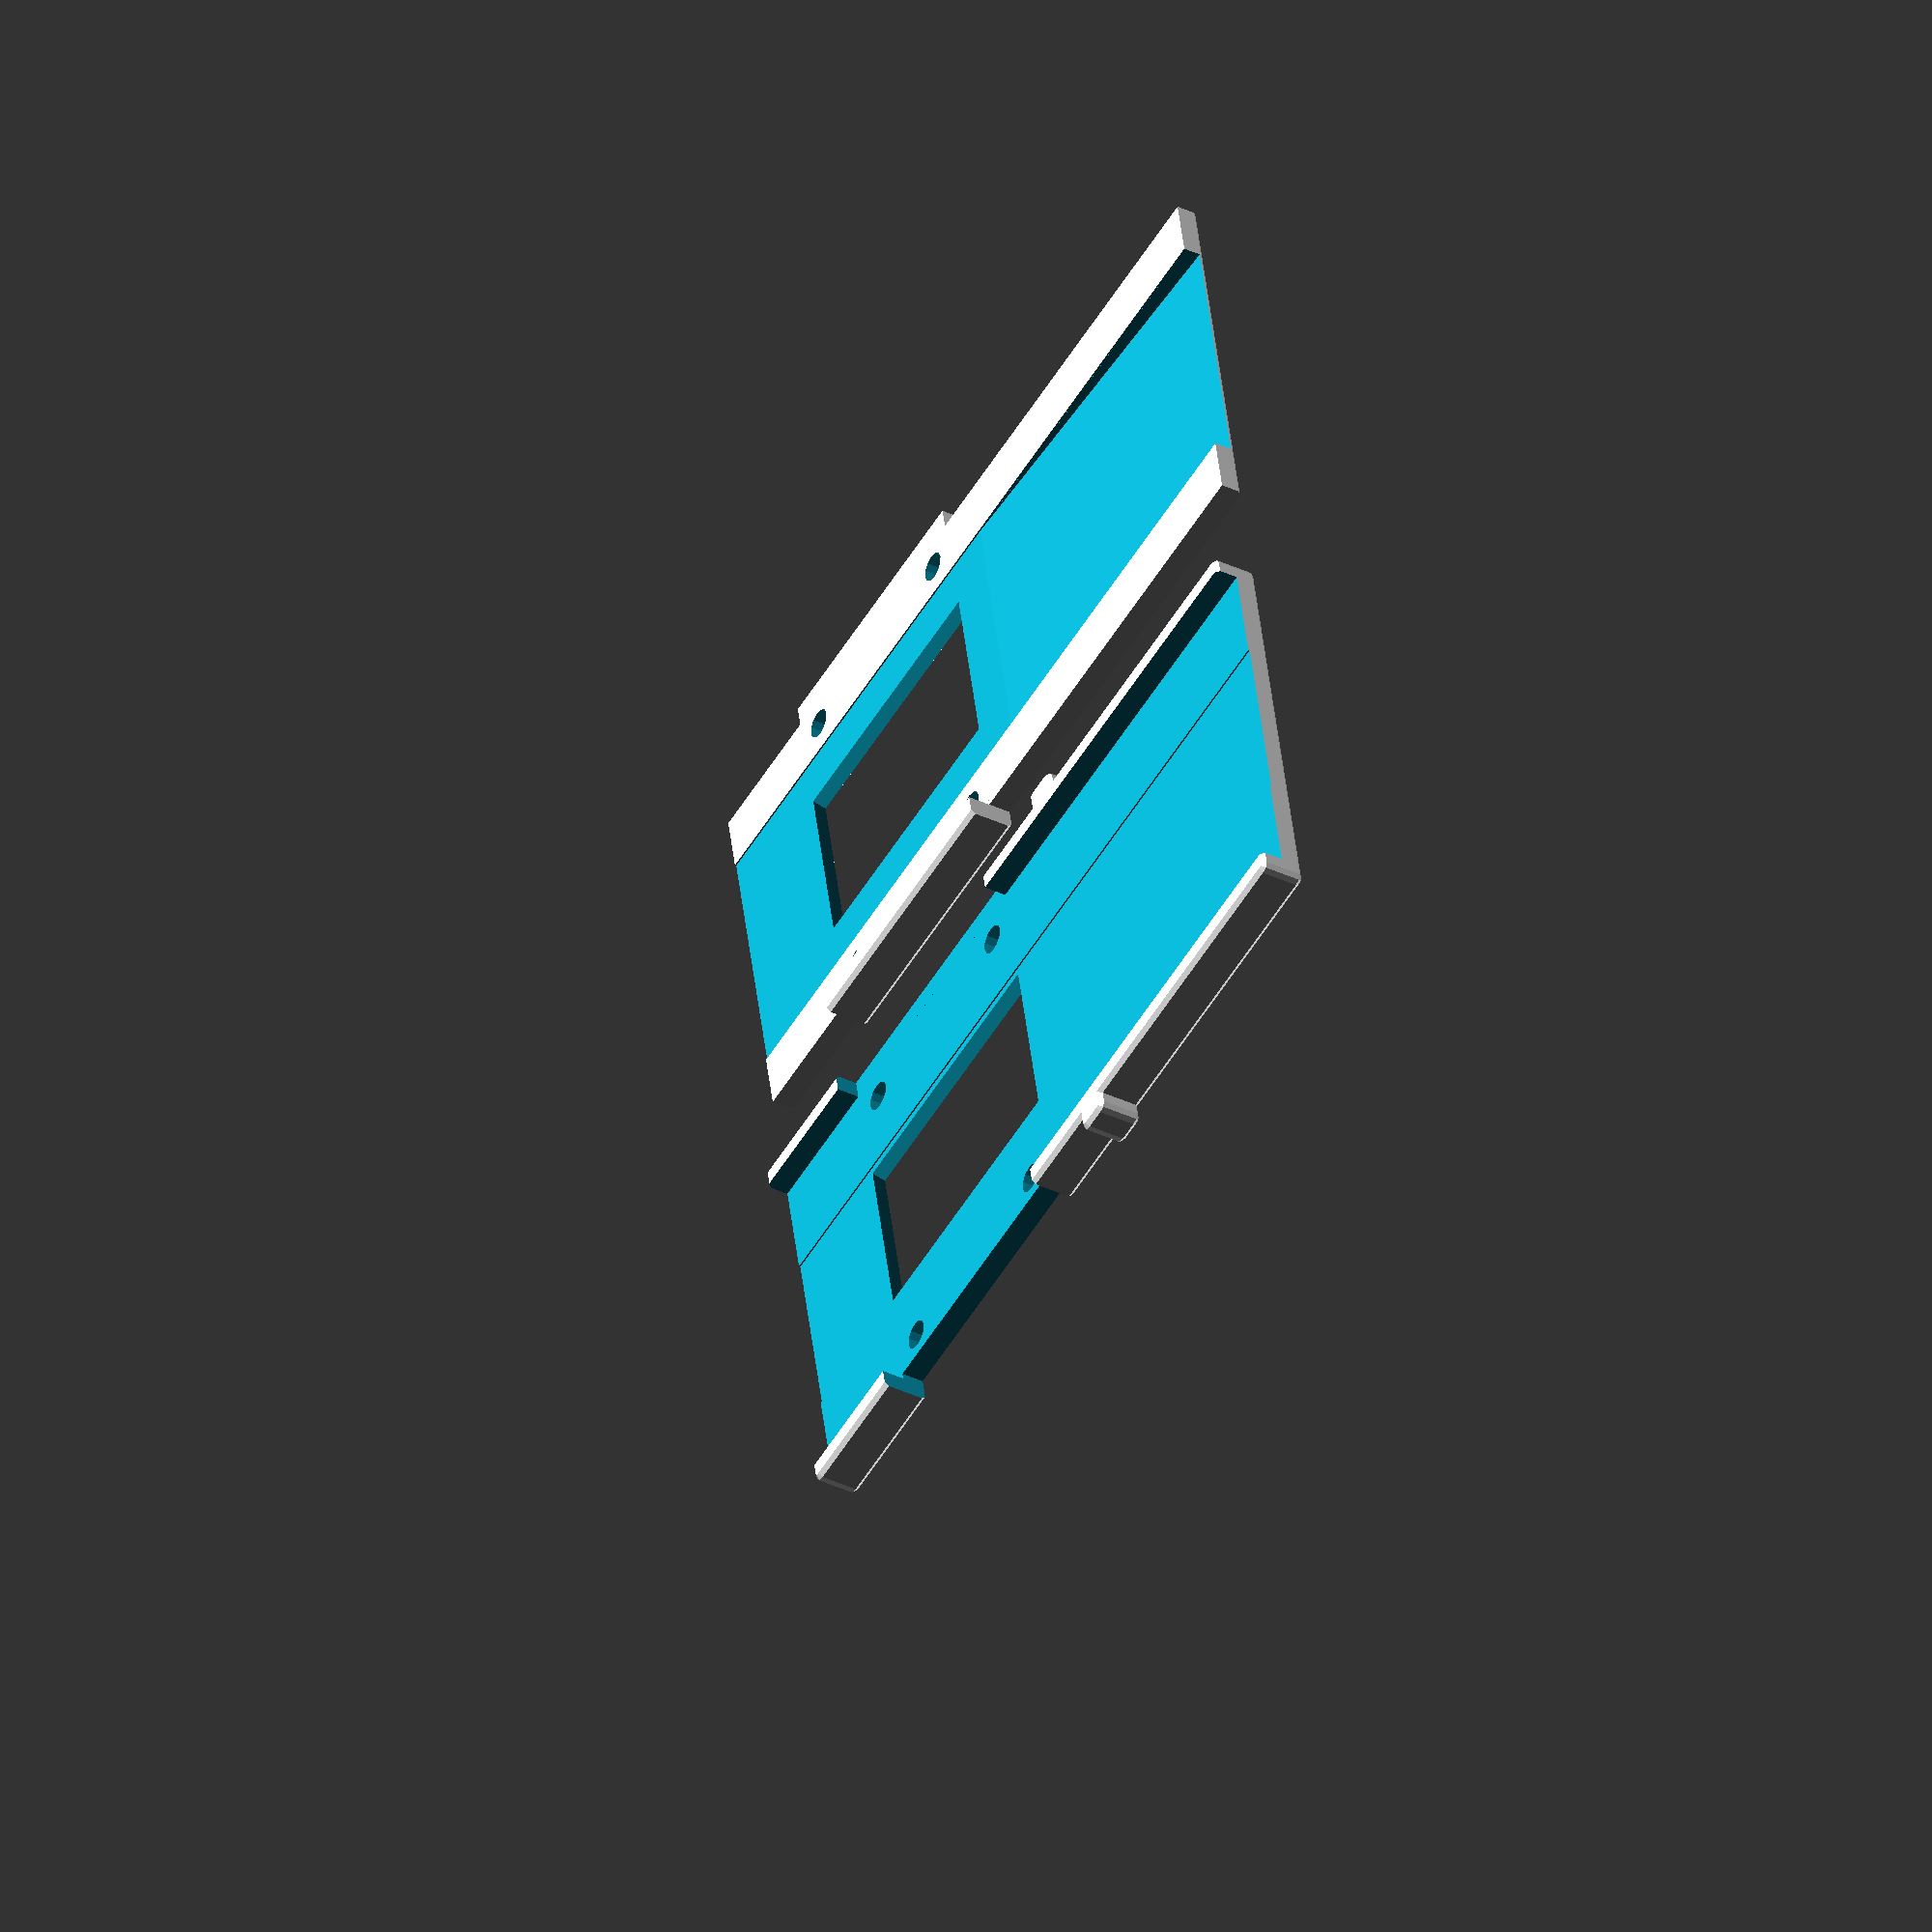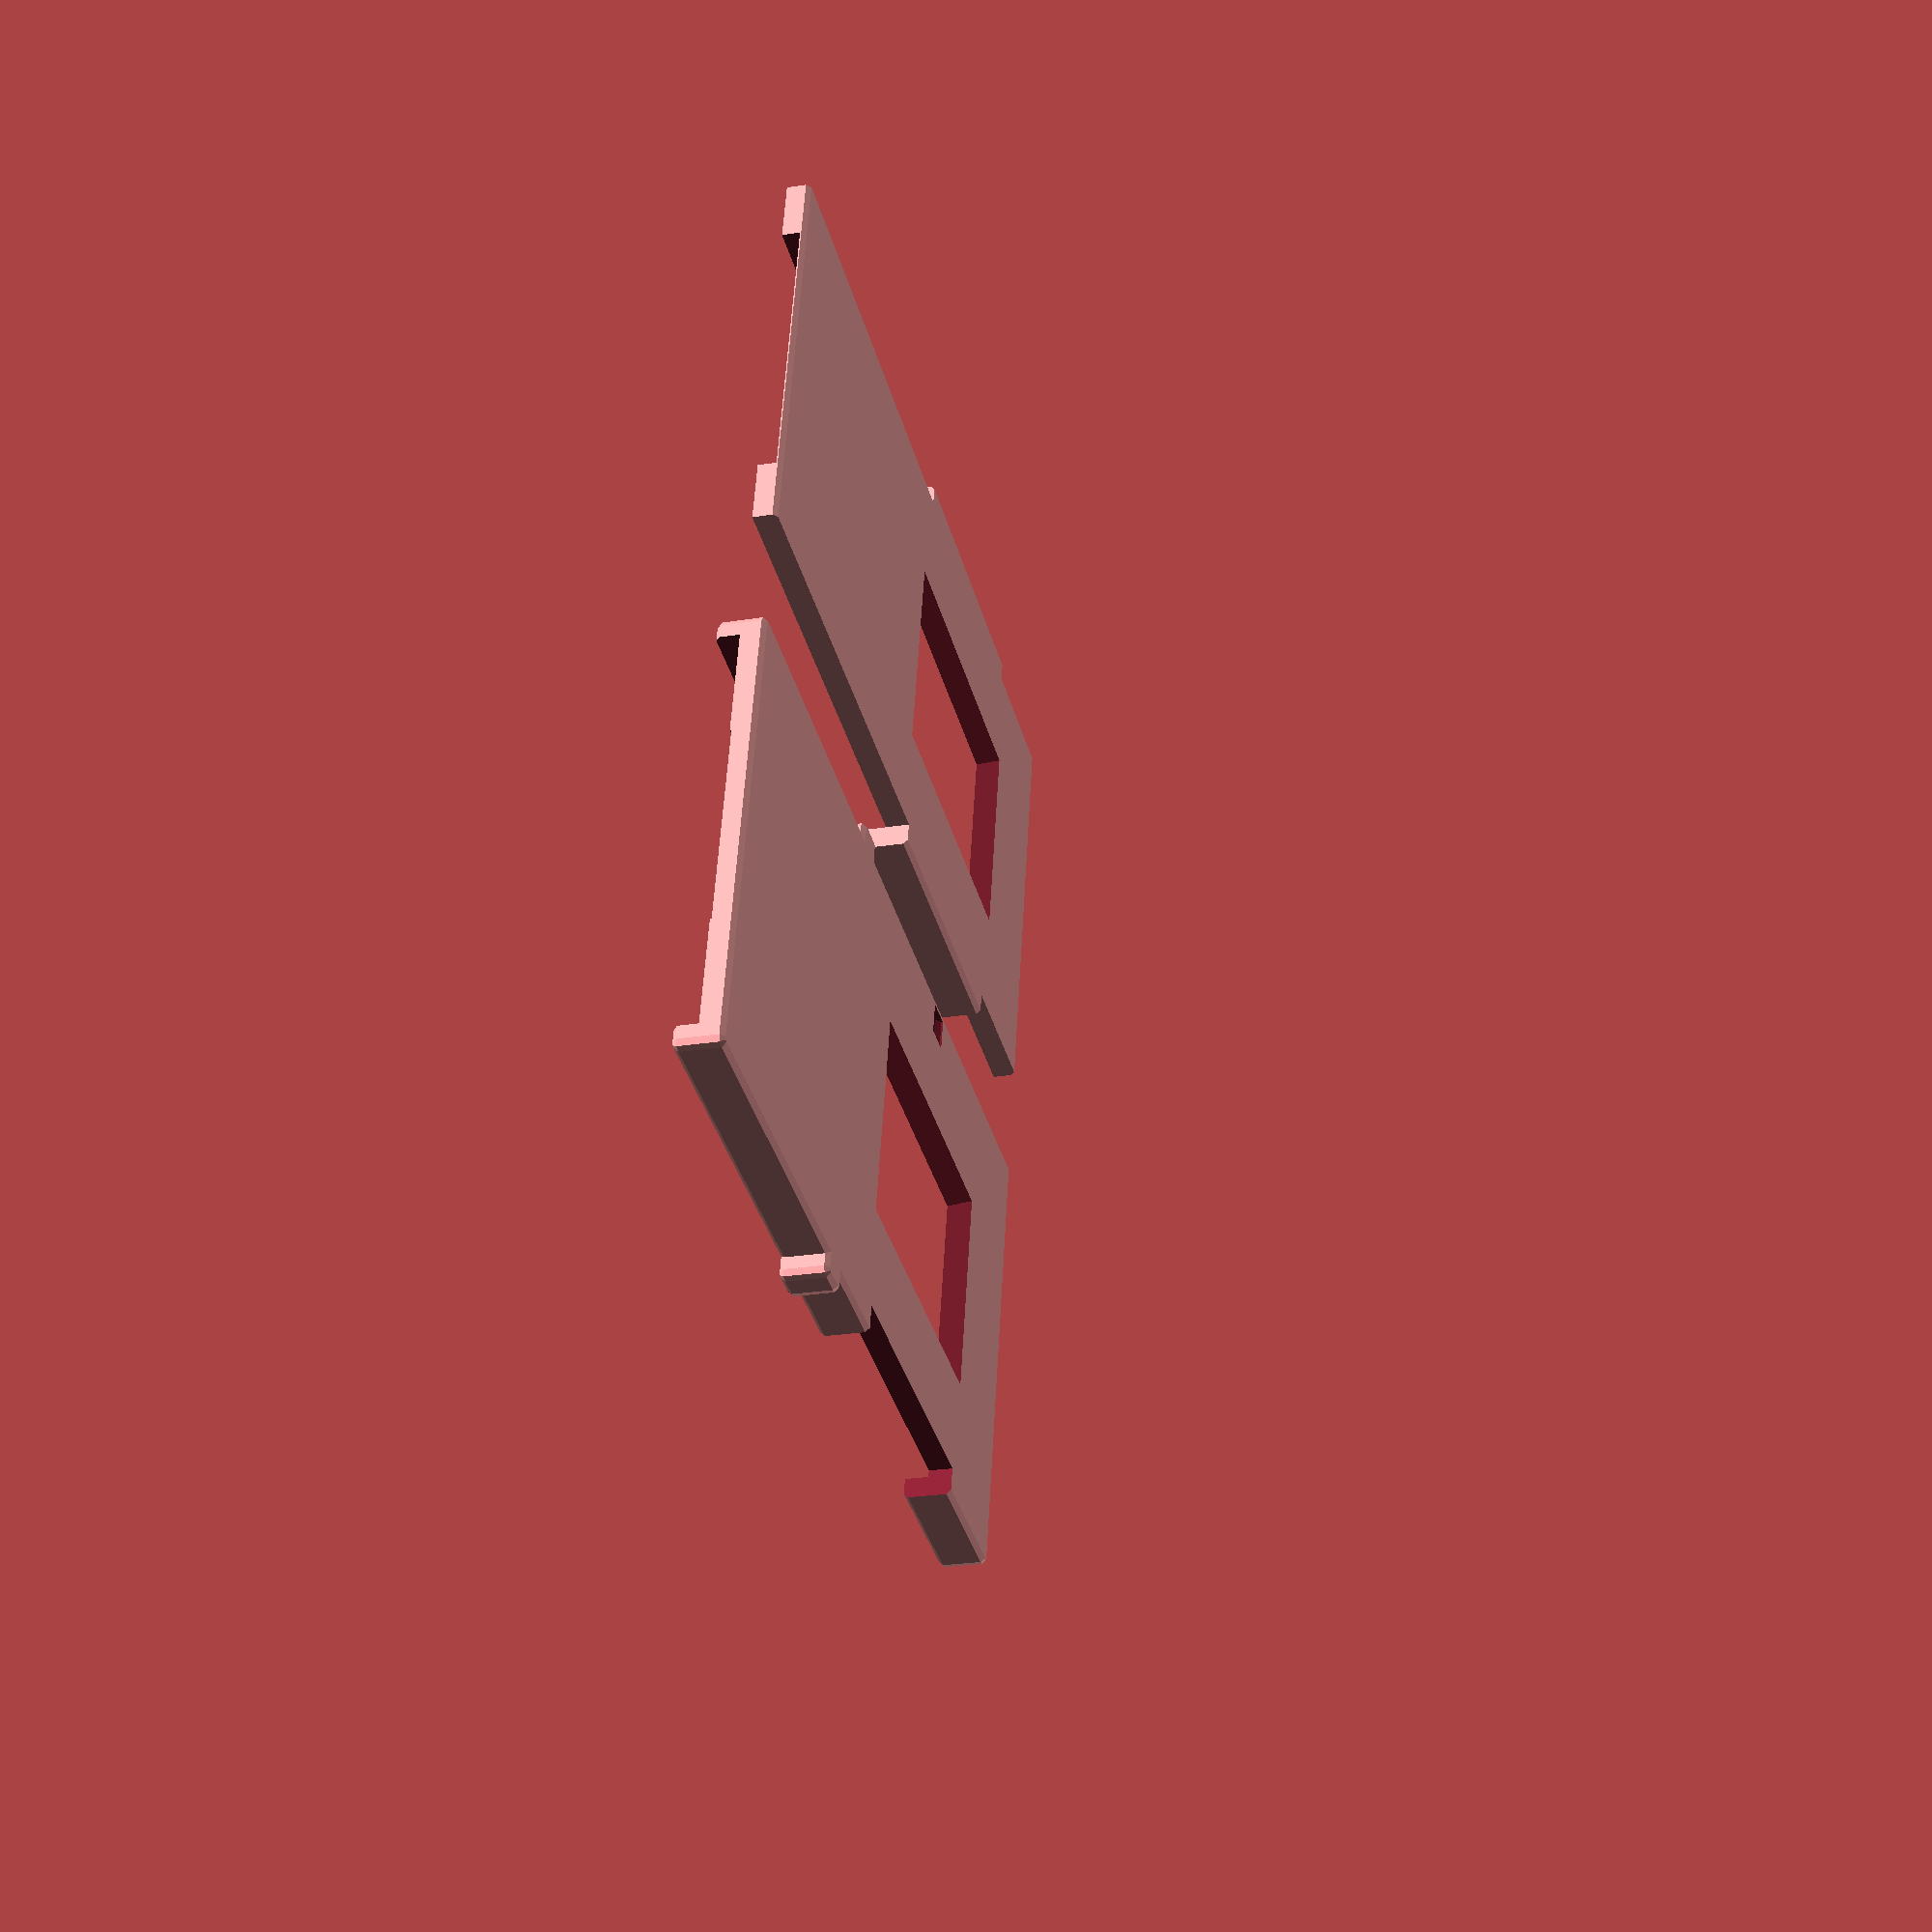
<openscad>
// -*- mode: SCAD ; c-file-style: "ellemtel" ; coding: utf-8 -*-
//
// Holder to scan Minox film strips with a Reflecta ProScan 10T
//
// © 2018 Roland Sieker <ospalh@gmail.com>
// Licence: CC-BY-SA 4.0


// Customizer-code rausgenommen. Hier gibt’s nicht viel zu verstellen.

// Teile wieder rein. Das preview, stack, print ist gut.
// … to preview. You will get all parts when you click “Create Thing”.
part = "halter"; // [halter: Filmhalter, einsatz: Klemmeinsatz]


// Auf false schalten, ums STL zu erzeugen
preview = true;


// Ausser vielleicht den Filmstreifengrößen.

// *******************
// These are for 135
// *******************
// Comment them out for 110
w_streifen = 35;
w_bild = 24;
l_bild = 36;



// // ********************
// // Try this set for 110
// // ********************
// // Uncomment these in for 110
// w_streifen = 16;
// w_bild = 13;
// l_bild = 17;


// Größen des Halters.

// Länge == Maß in Richtung des Filmlaus.
// Höhe == Maß normal zum Film
// Breite oder Weite == Maß in Richtung Filmkante zu Filmkante

// Die beiden wichtigen. Wenn diese falsch sind passt’s nicht oder wackelt.
h_ue_a = 6;  // Höhe über alles
w_gesamt = 59;  // Gesamtbreite

l_scanner = 72;  // Bestimmt die Position der Stoppnase und die Breite links
r_r = 1;  // Rundungsradius

l_sr = (l_scanner - l_bild)/2;
echo("Randbreite", l_sr);
l_er = 40;  // Extrabreite rechts. Dient dem Keil und dem Ausziehen des Halters.


// Auch wichtig:
l_zk = 4;  // Länge Zentrierkerbe
b_zk = 4;  // Breite Zentrierkerbe
h_zk = 1.2;  // Tiefe der Zentrierkerbe
w_zk = 1;  // Wand bzw Abstand der Zentrierkerbe vom Rand

l_griff = l_bild;
w_rand = 3;


w_stop = w_gesamt + 5;  // Breite für Klotz, der Durchschieben den Halters verhindert.
l_stop = 5;  // Länge für diesen Klotz



l_filmsteg = 0.4;
// Steg zwischen zwei Bildern. Ein mal rüber mit der Düse sollte funktionieren.


// Größen der Haltemagnete
d_mag = 3.8; // großes Loch
h_mag = 1;

w_schraeg = 1.5;  // Breite der Abschrägung rund um die Filmfenster




// *******************************************************
// Extra parameters. These can be changed reasonably safely.


w = 1.8;  // Wall width
p = 1.2;  // Bottom, top plate height
c = 0.6;  // Clearance
angle = 60; // Overhangs much below 60° are a problem for me

// *******************************************************
// Some shortcuts. These shouldn’t be changed

tau = 2 * PI;  // π is still wrong. τ = ⌀ ÷ r

xy_factor = 1/tan(angle);
// To get from a height to a horizontal width inclined correctly
z_factor = tan(angle);  // The other way around

some_distance = 1.2 * w_gesamt;
ms = 0.01;  // Muggeseggele.

// fn for differently sized objects and fs, fa; all for preview or rendering.
pna = 40;
pnb = 15;
pa = 5;
ps = 1;
rna = 180;
rnb = 30;
ra = 1;
rs = 0.1;
function na() = (preview) ? pna : rna;
function nb() = (preview) ? pnb : rnb;
$fs = (preview) ? ps : rs;
$fa = (preview) ? pa : ra;


l_ue_a =  l_sr + l_bild + l_sr + l_er;
echo("Länge über alles",l_ue_a);
w_einsatz = w_gesamt - 2 * w_rand;
h_bd = h_ue_a/2;  // Höhe Boden oder Deckel

h_bk = 0.2;  // Höhe Bildkerbe. 0.4 mm (dies × 2) sollte reichen. Für 1. test
w_br = 1;  // Extra Rand für Bildkerbe. (Mit der Perforation haben wir’s.)
l_br = 2;  // Extra Rand für Bildkerbe. (Mit der Perforation haben wir’s.)
h_lkl = 0.75*h_bd;

// *******************************************************
// End setup




// *******************************************************
// Generate the parts


// print_part();
// filmhalter();
// einsatz();
preview_parts();
// stack_parts();




module print_part()
{
   if ("halter" == part)
   {
      filmhalter();
   }
   if ("einsatz" == part)
   {
      einsatz();
   }
}

module preview_parts()
{
   filmhalter();
   translate([0, some_distance, 0])
   {
      einsatz();
   }
}

module stack_parts()
{
   // intersection()
   {
       // color("yellow")
      {
         filmhalter();
      }
      translate([0,0,h_ue_a + ms])
      {
         rotate([180, 0,0])
         {
            // color("red")
            {
               einsatz();
            }
         }
      }
   }
}

// *******************************************************
// Code for the parts themselves


module filmhalter()
{
   difference()
   {
      basis_filmhalter();
      fenster();
      magnetausschnitte(0);
      zentrierkerbe();
      langkerbe(w_bild);
   }
}

module einsatz()
{
   difference()
   {
      basis_einsatz();
      fenster();
      langkerbe(w_streifen);
      magnetausschnitte(0);
      leitkeil();
   }

}


module basis_filmhalter()
{
   translate([0,0,h_bd])
   {
      difference()
      {
         massiver_halter();
         einsatzausschnitt(c);
      }
   }
}


module basis_einsatz()
{
   translate([0,0,h_bd])
   {
      intersection()
      {
         massiver_halter();
         rotate([0,180,0])
         {
            einsatzausschnitt(0);
         }
      }
   }

}

module massiver_halter()
{
   translate([l_er/2, 0, 0])
   {
      rquad(l_ue_a, w_gesamt, h_ue_a);
   }
   translate([w_bild/2+l_sr+l_stop/2, 0, 0])
   {
      rquad(l_stop, w_stop, h_ue_a);
   }
   // todo: Stopper
}

module rquad(xx, yy, zz)
{
   hull()
   {
      vosp();
      mirror([0,0,1])
      {
         vosp();
      }
   }

   module vosp()
   {
      tosp();
      mirror([0,1,0])
      {
         tosp();
      }
   }
   module tosp()
   {
      osp();
      mirror([1,0,0])
      {
         osp();
      }

   }

   module osp()
   {
      translate([xx/2-r_r, yy/2-r_r, zz/2-r_r])
      {
         sphere(r=r_r);
      }
   }
}


module einsatzausschnitt(ec)
{
   translate([0, 0, h_ue_a])
   {
      cube(
         [l_ue_a+2*ms + 2*l_er, w_einsatz + ec, 2*h_ue_a],
         center=true);  // Zu lang. Kein Problem

      grip_cut();
   }
   module grip_cut()
   {
      cube([l_griff + ec, w_gesamt + 2*ms, 2*h_ue_a], center=true);
      translate([0, -w_gesamt/2, 0])
      {
         cube([l_griff + ec, 2*w_rand+2*ec, 4*h_ue_a], center=true);
      }
   }
}

module fenster()
{
   translate([0, 0, h_bd])
   {
      hull()
      {
         translate([0,0,-0.5+ms])
         {
            cube([l_bild, w_bild, 1], center=true);
         }
         translate([0,0,-h_bd-0.5-ms])
         {
            cube(
               [l_bild+2*w_schraeg, w_bild+2*w_schraeg, 1], center=true);
         }
      }

   }
}


module magnetausschnitte(mo)
{
   magnetausschnitt(1, 1, mo);
   magnetausschnitt(-1, 1, mo);
   magnetausschnitt(1, -1, mo);
   magnetausschnitt(-1, -1, mo);
}

module magnetausschnitt(xf, yf, mo)
{
   yo_mag = w_gesamt/2 - w_rand - d_mag;
   // Mittig in den Griffen.
   translate(
      [xf * (l_bild/2-d_mag) , yf * (yo_mag-mo), h_bd - h_mag-c + ms])
   {
      cylinder(d=d_mag, h=h_mag+c);  // N.B. Spiel ist schon im d_mag
      // eingerechnet
   }
}


module zentrierkerbe()
{
   // Den Radius der Zentrierkerbe kann mensch per Pythagoras bestimmen.
   // Hypothenuse = r_zk
   // 1. Kathete = l_zk/2
   // 2. Kathete = r_zk - h_zk
   // h_zk > 0
   // r_zk * r_zk = l_zk * l_zk / 4 + r_zk * r_zk - 2 * r_zk * h_zk + h_zk * h_zk
   // 0 = l_zk * l_zk / 4 - 2 * r_zk * h_zk + h_zk * h_zk
   // 2 * r_zk * h_zk =
   r_zk = (l_zk * l_zk / 4 + h_zk * h_zk) / (2 * h_zk);
   translate([-l_bild/2 + l_bild/2, w_gesamt/2 - w_zk, h_zk-r_zk])
   {
      rotate([90,0,0])
      {
         cylinder(r=r_zk, h=b_zk);
      }
   }
}


module langkerbe(kw)
{
   translate([0, 0, h_bd-h_bk/2+ms])
   {
      cube(
         [l_ue_a+2*ms + 2*l_er, kw + 2*w_br, h_bk],
         center=true);  // Zu lang. Kein Problem
   }

}


module leitkeil()
{
   xo = l_bild/2+l_br;
   llk = l_er+l_sr-l_br;
   translate([xo, 0, h_bd+ms])
   {
      hull()
      {
         translate([0,0,-ms/2])
         {
            cube([ms, w_streifen + 2*w_br, ms], center=true);
         }
         translate([llk+ms,0,-h_lkl/2])
         {
            cube([ms, w_streifen + 2*w_br, h_lkl], center=true);
         }
      }
   }
}

</openscad>
<views>
elev=38.7 azim=348.2 roll=59.3 proj=o view=wireframe
elev=205.0 azim=168.1 roll=75.2 proj=p view=wireframe
</views>
